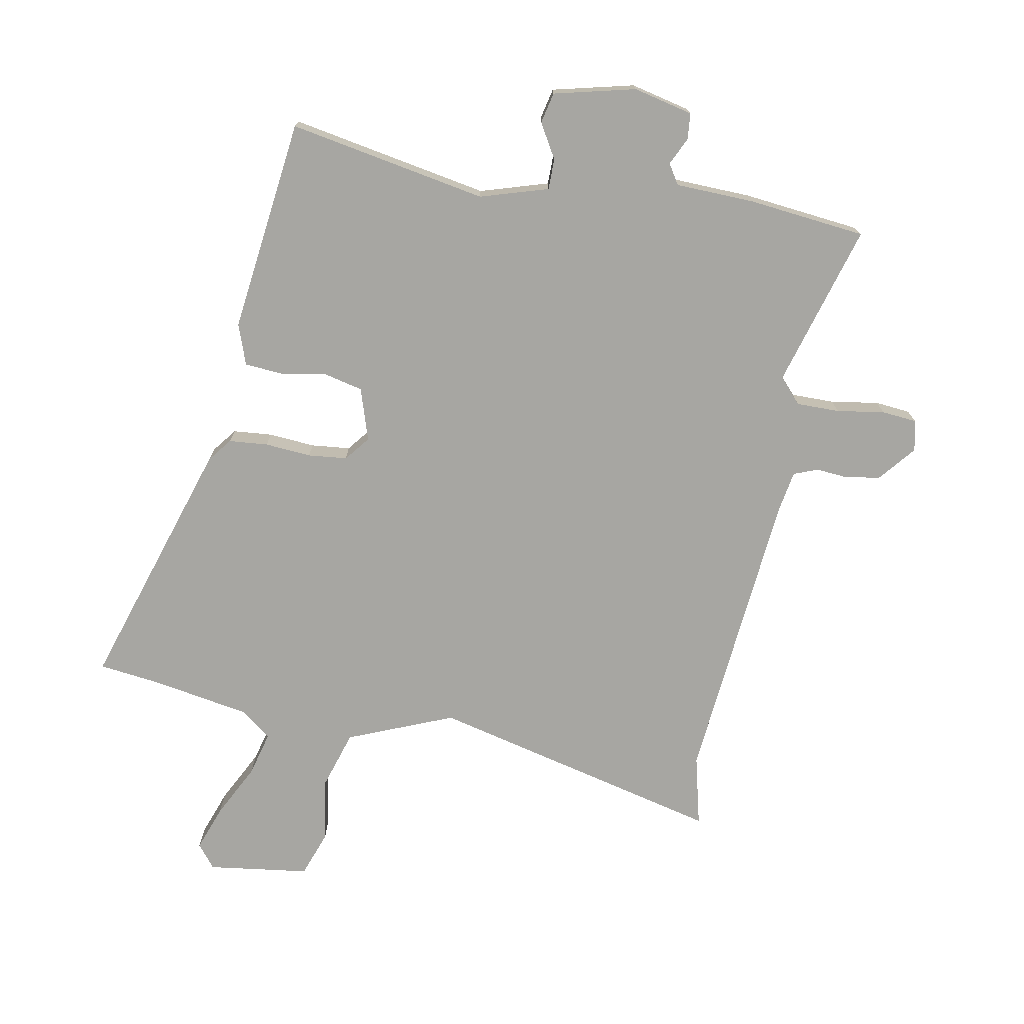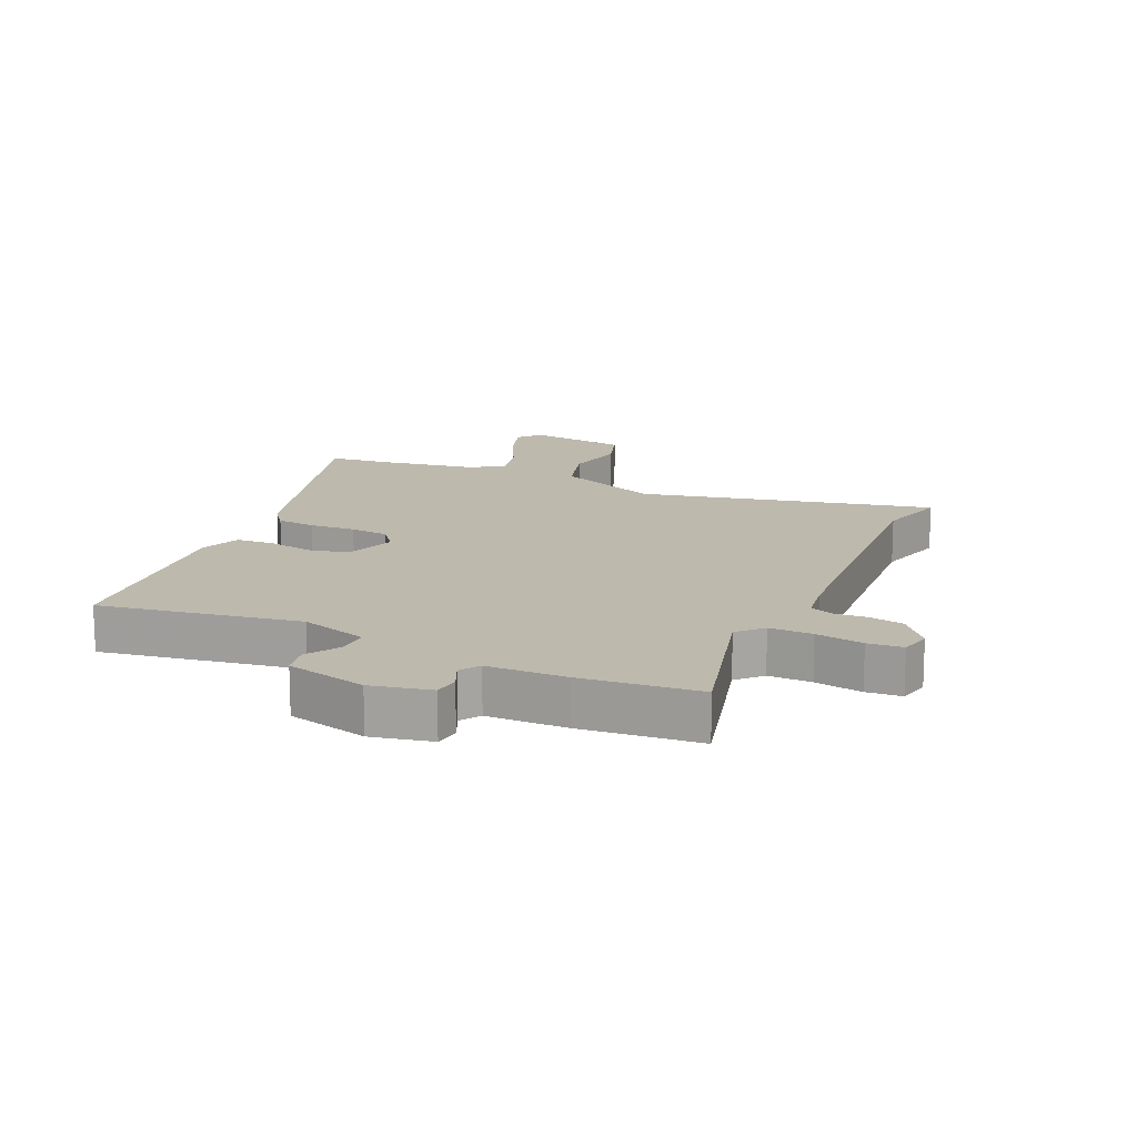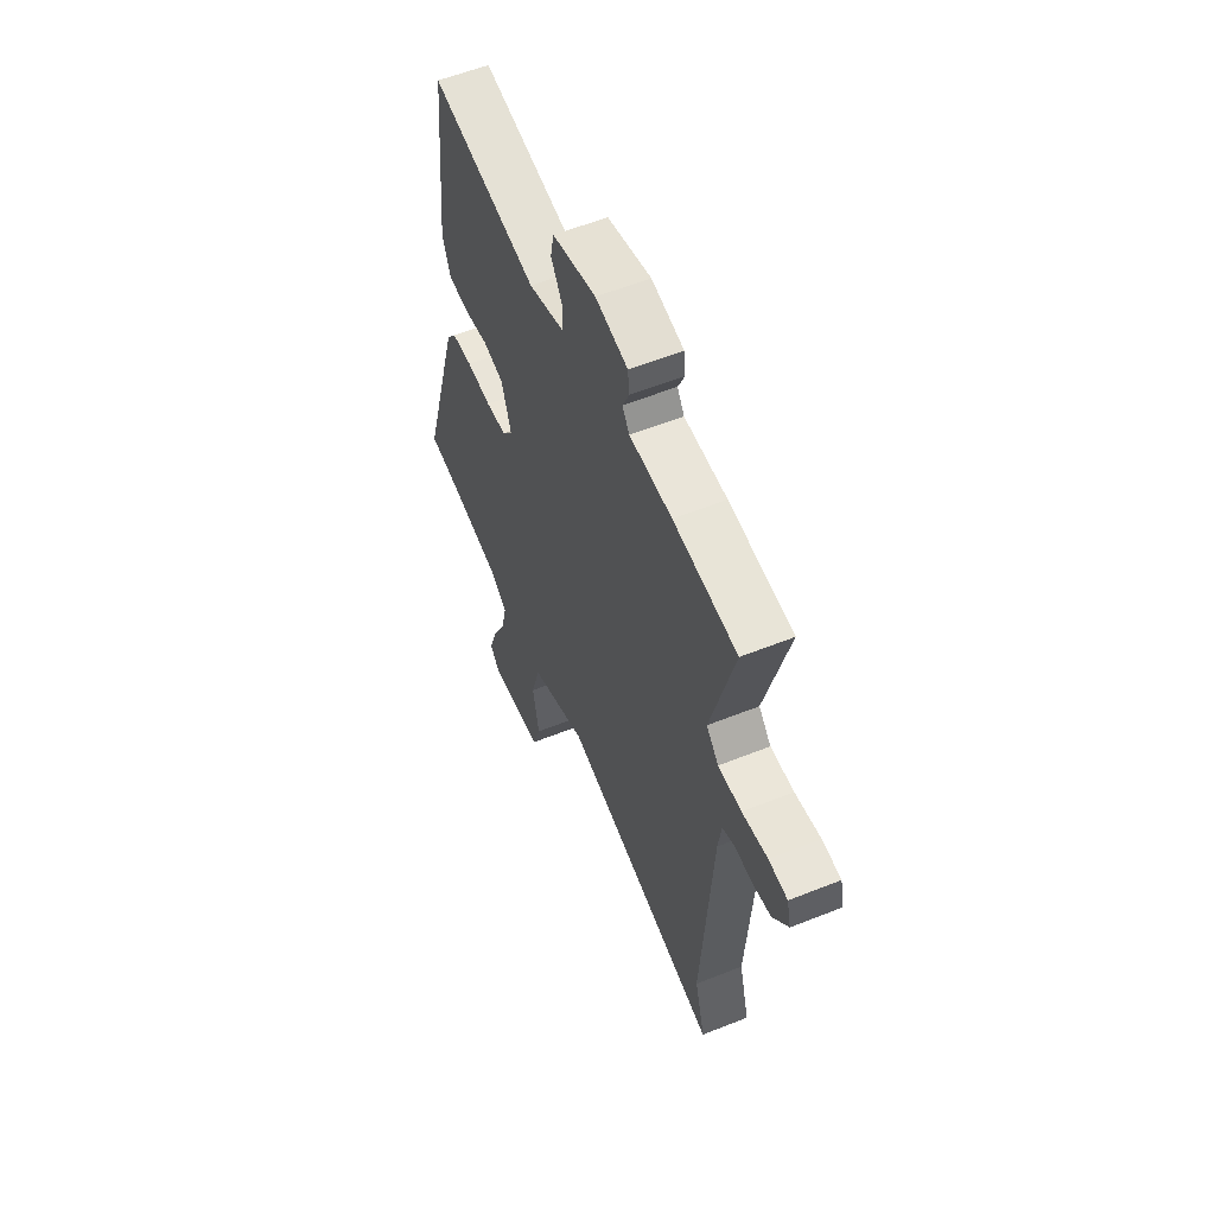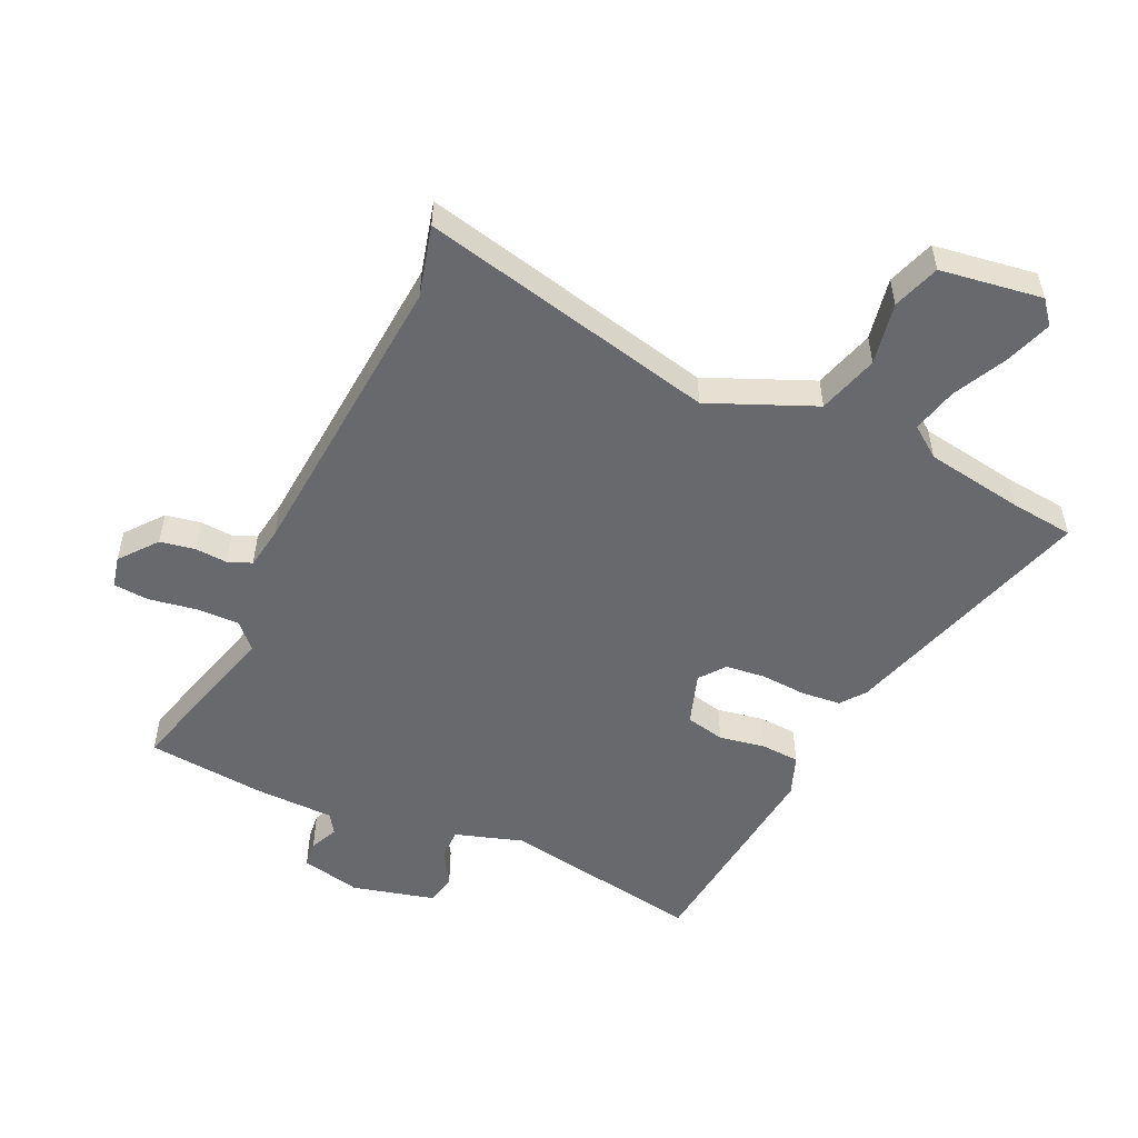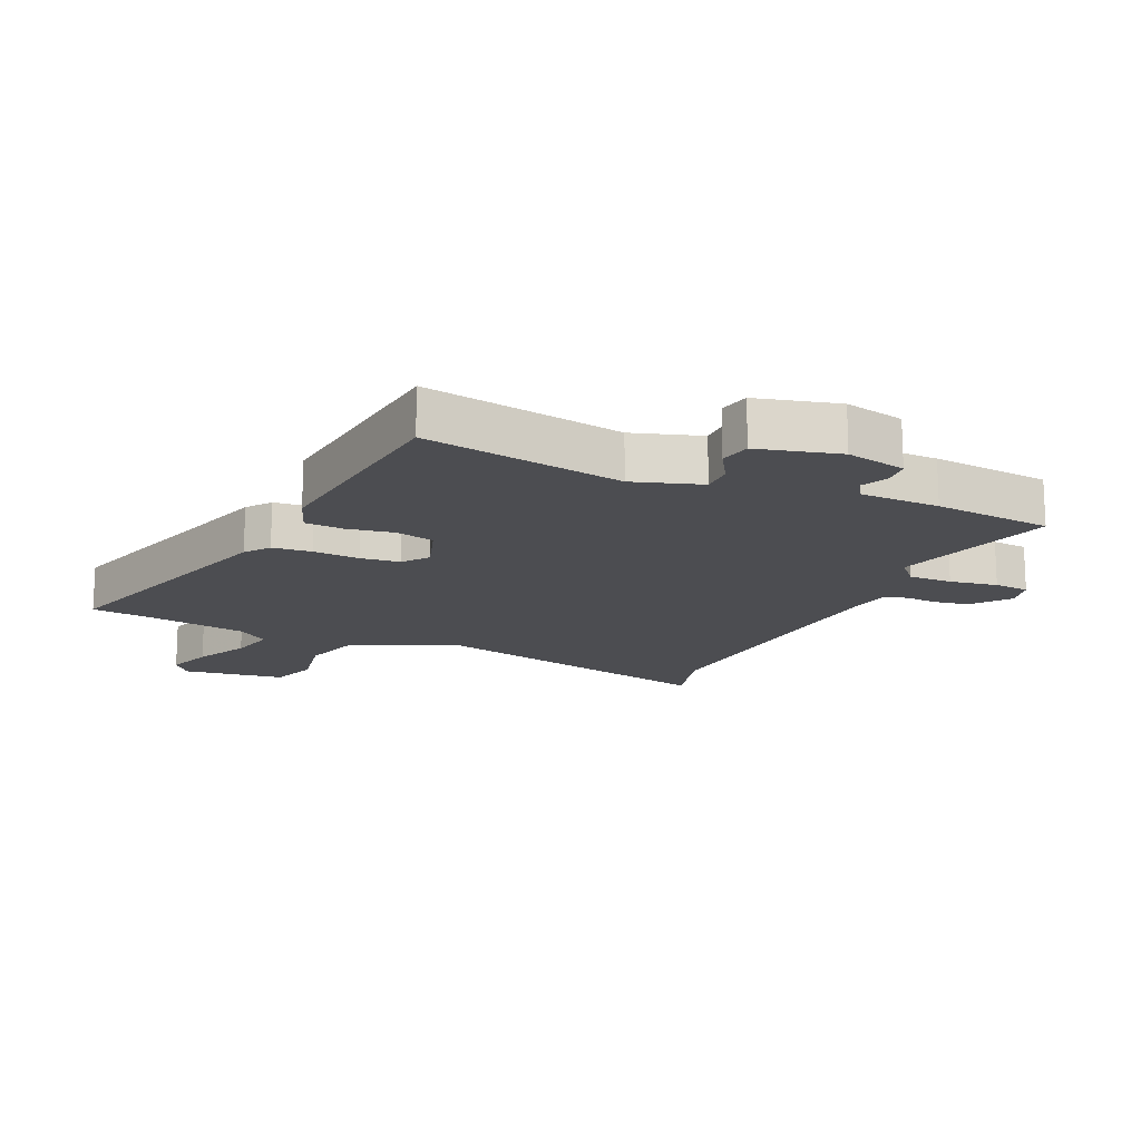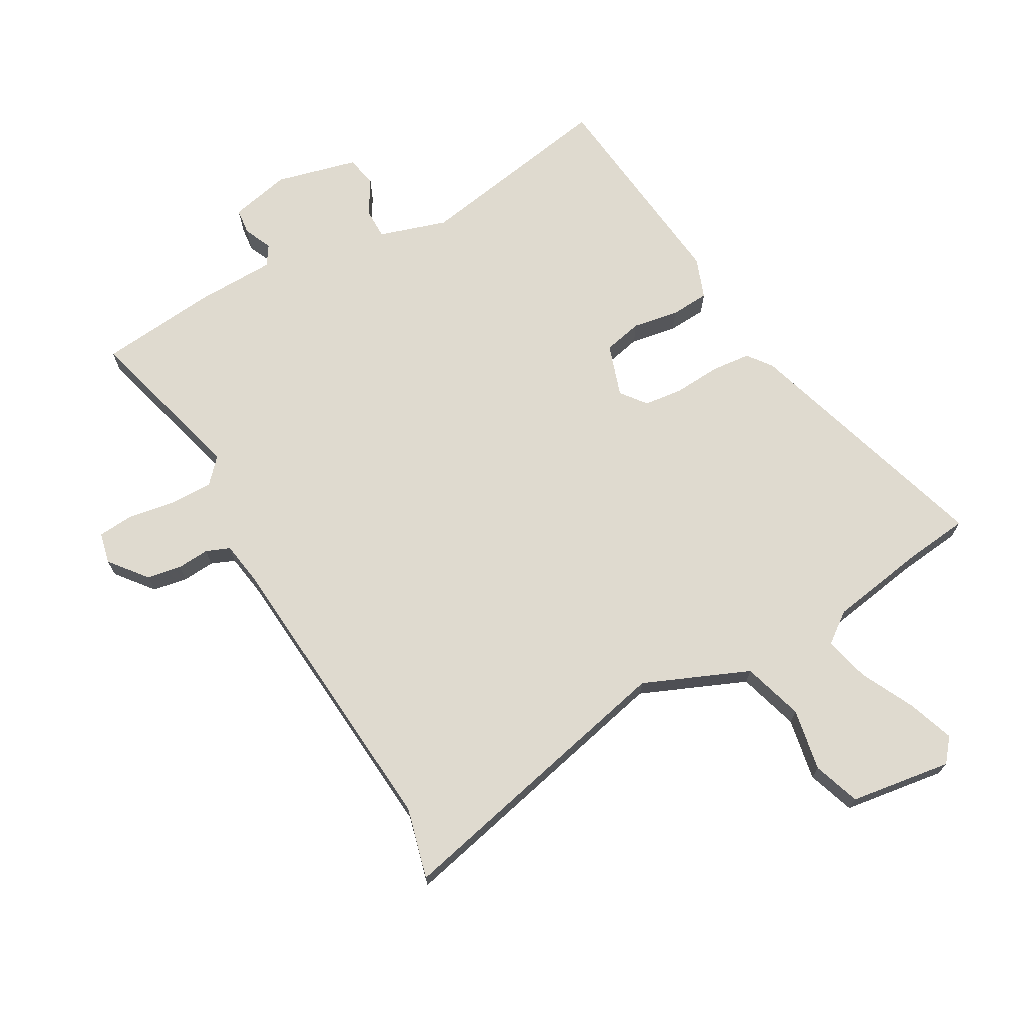
<metadata>
{"format":"obj","ext":"obj","renderer":"f3d","projection":"perspective","resolution":1024,"background":"white","views":[{"elev":-74.0,"azim":-11.9,"up":"+Y"},{"elev":15.0,"azim":24.0,"up":"+Y"},{"elev":57.7,"azim":67.5,"up":"+Z"},{"elev":-52.8,"azim":154.5,"up":"+Y"},{"elev":-16.1,"azim":-24.9,"up":"+Y"},{"elev":70.7,"azim":149.8,"up":"+Y"}]}
</metadata>
<code>
v -0.421 0.07 0.511
v -0.098 0.07 0.46
v 0.011 0.07 0.496
v 0.01 0.07 0.546
v -0.024 0.07 0.601
v -0.014 0.07 0.651
v 0.117 0.07 0.686
v 0.214 0.07 0.666
v 0.219 0.07 0.624
v 0.199 0.07 0.579
v 0.22 0.07 0.547
v 0.348 0.07 0.546
v 0.539 0.07 0.53
v 0.469 0.07 0.264
v 0.506 0.07 0.225
v 0.576 0.07 0.227
v 0.653 0.07 0.241
v 0.71 0.07 0.237
v 0.722 0.07 0.187
v 0.675 0.07 0.127
v 0.619 0.07 0.116
v 0.567 0.07 0.119
v 0.529 0.07 0.103
v 0.519 0.07 0.034
v 0.486 0.07 -0.449
v 0.517 0.07 -0.563
v 0.039 0.07 -0.46
v -0.13 0.07 -0.534
v -0.158 0.07 -0.632
v -0.138 0.07 -0.732
v -0.163 0.07 -0.808
v -0.327 0.07 -0.834
v -0.358 0.07 -0.797
v -0.333 0.07 -0.722
v -0.291 0.07 -0.635
v -0.274 0.07 -0.562
v -0.324 0.07 -0.526
v -0.483 0.07 -0.502
v -0.584 0.07 -0.492
v -0.463 0.07 -0.079
v -0.434 0.07 -0.04
v -0.371 0.07 -0.033
v -0.296 0.07 -0.037
v -0.233 0.07 -0.029
v -0.202 0.07 0.012
v -0.231 0.07 0.096
v -0.294 0.07 0.109
v -0.368 0.07 0.095
v -0.43 0.07 0.098
v -0.455 0.07 0.163
v -0.421 0 0.511
v -0.098 0 0.46
v 0.011 0 0.496
v 0.01 0 0.546
v -0.024 0 0.601
v -0.014 0 0.651
v 0.117 0 0.686
v 0.214 0 0.666
v 0.219 0 0.624
v 0.199 0 0.579
v 0.22 0 0.547
v 0.348 0 0.546
v 0.539 0 0.53
v 0.469 0 0.264
v 0.506 0 0.225
v 0.576 0 0.227
v 0.653 0 0.241
v 0.71 0 0.237
v 0.722 0 0.187
v 0.675 0 0.127
v 0.619 0 0.116
v 0.567 0 0.119
v 0.529 0 0.103
v 0.519 0 0.034
v 0.486 0 -0.449
v 0.517 0 -0.563
v 0.039 0 -0.46
v -0.13 0 -0.534
v -0.158 0 -0.632
v -0.138 0 -0.732
v -0.163 0 -0.808
v -0.327 0 -0.834
v -0.358 0 -0.797
v -0.333 0 -0.722
v -0.291 0 -0.635
v -0.274 0 -0.562
v -0.324 0 -0.526
v -0.483 0 -0.502
v -0.584 0 -0.492
v -0.463 0 -0.079
v -0.434 0 -0.04
v -0.371 0 -0.033
v -0.296 0 -0.037
v -0.233 0 -0.029
v -0.202 0 0.012
v -0.231 0 0.096
v -0.294 0 0.109
v -0.368 0 0.095
v -0.43 0 0.098
v -0.455 0 0.163
f 50 1 2
f 49 50 2
f 48 49 2
f 47 48 2
f 46 47 2 3
f 45 46 3
f 41 42 43
f 40 41 43
f 39 40 43
f 38 39 43
f 37 38 43 44
f 36 37 44 45
f 33 34 35
f 32 33 35
f 31 32 35
f 30 31 35
f 29 30 35
f 28 29 35 36
f 36 45 3
f 28 36 3
f 27 28 3
f 20 21 22
f 19 20 22
f 18 19 22
f 17 18 22
f 16 17 22
f 15 16 22 23
f 14 15 23 24
f 11 12 13 14
f 8 9 10
f 7 8 10
f 6 7 10
f 5 6 10
f 4 5 10
f 3 4 10
f 27 3 10
f 26 27 10
f 25 26 10
f 11 14 24 25
f 10 11 25
f 52 51 100
f 52 100 99
f 52 99 98
f 52 98 97
f 53 52 97 96
f 53 96 95
f 93 92 91
f 93 91 90
f 93 90 89
f 93 89 88
f 94 93 88 87
f 95 94 87 86
f 85 84 83
f 85 83 82
f 85 82 81
f 85 81 80
f 85 80 79
f 86 85 79 78
f 53 95 86
f 53 86 78
f 53 78 77
f 72 71 70
f 72 70 69
f 72 69 68
f 72 68 67
f 72 67 66
f 73 72 66 65
f 74 73 65 64
f 64 63 62 61
f 60 59 58
f 60 58 57
f 60 57 56
f 60 56 55
f 60 55 54
f 60 54 53
f 60 53 77
f 60 77 76
f 60 76 75
f 75 74 64 61
f 75 61 60
f 1 51 52 2
f 2 52 53 3
f 3 53 54 4
f 4 54 55 5
f 5 55 56 6
f 6 56 57 7
f 7 57 58 8
f 8 58 59 9
f 9 59 60 10
f 10 60 61 11
f 11 61 62 12
f 12 62 63 13
f 13 63 64 14
f 14 64 65 15
f 15 65 66 16
f 16 66 67 17
f 17 67 68 18
f 18 68 69 19
f 19 69 70 20
f 20 70 71 21
f 21 71 72 22
f 22 72 73 23
f 23 73 74 24
f 24 74 75 25
f 25 75 76 26
f 26 76 77 27
f 27 77 78 28
f 28 78 79 29
f 29 79 80 30
f 30 80 81 31
f 31 81 82 32
f 32 82 83 33
f 33 83 84 34
f 34 84 85 35
f 35 85 86 36
f 36 86 87 37
f 37 87 88 38
f 38 88 89 39
f 39 89 90 40
f 40 90 91 41
f 41 91 92 42
f 42 92 93 43
f 43 93 94 44
f 44 94 95 45
f 45 95 96 46
f 46 96 97 47
f 47 97 98 48
f 48 98 99 49
f 49 99 100 50
f 50 100 51 1

</code>
